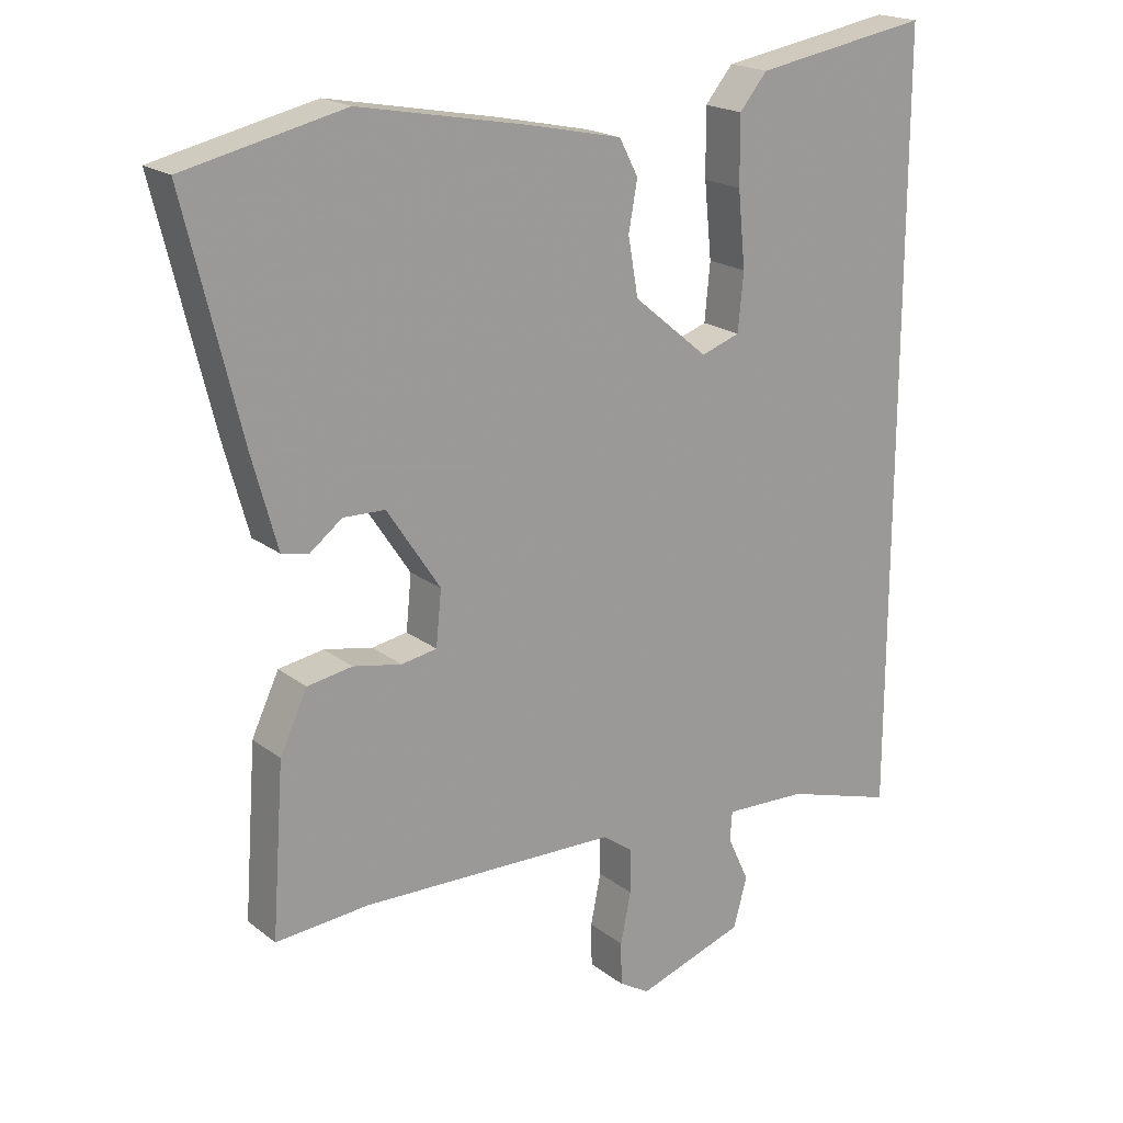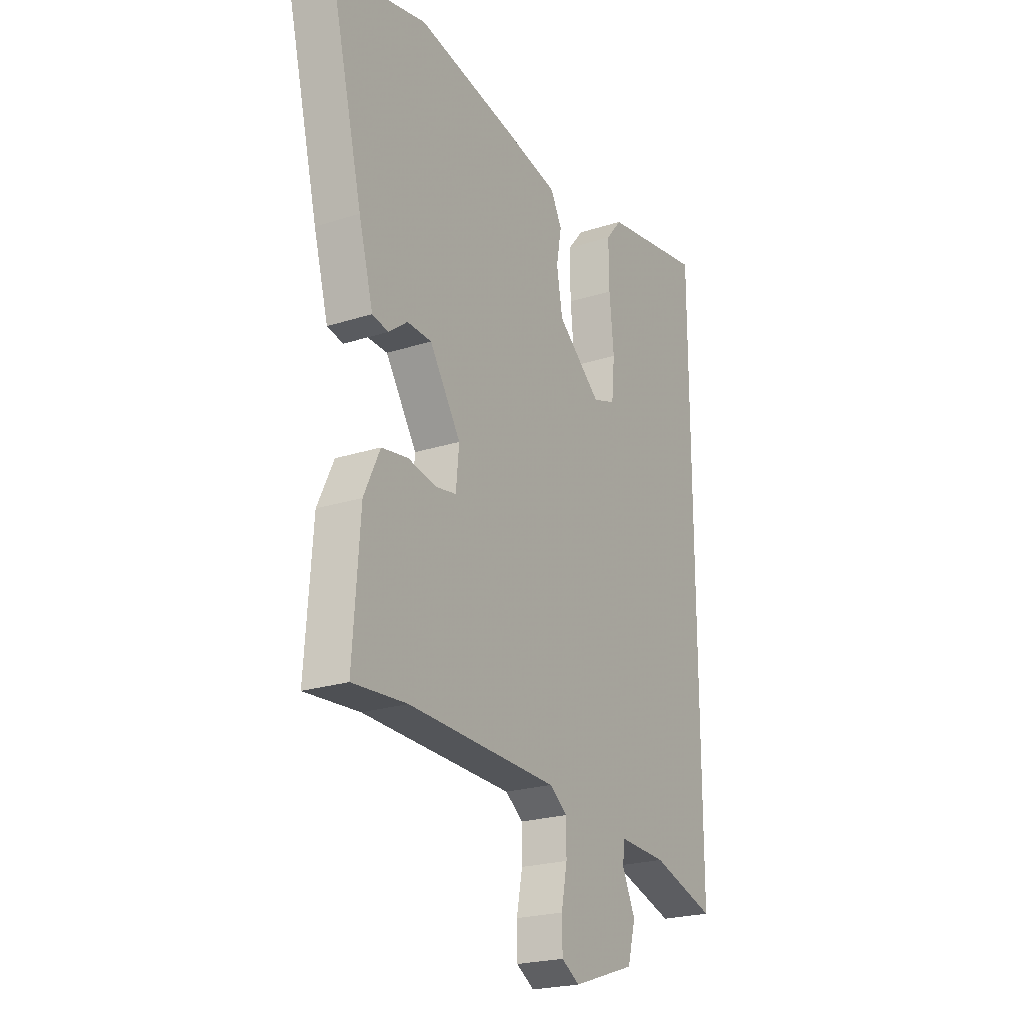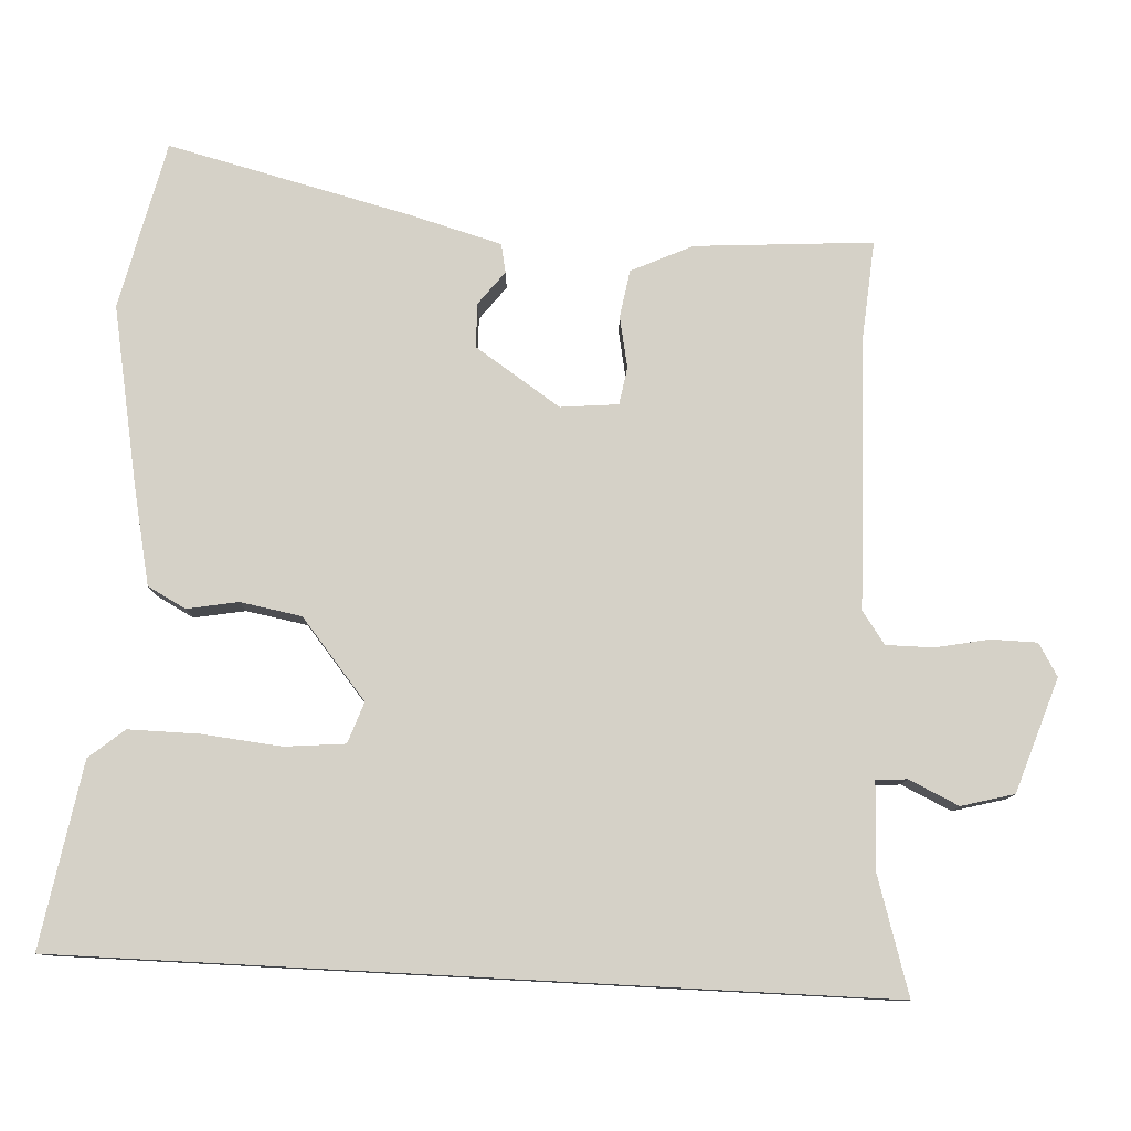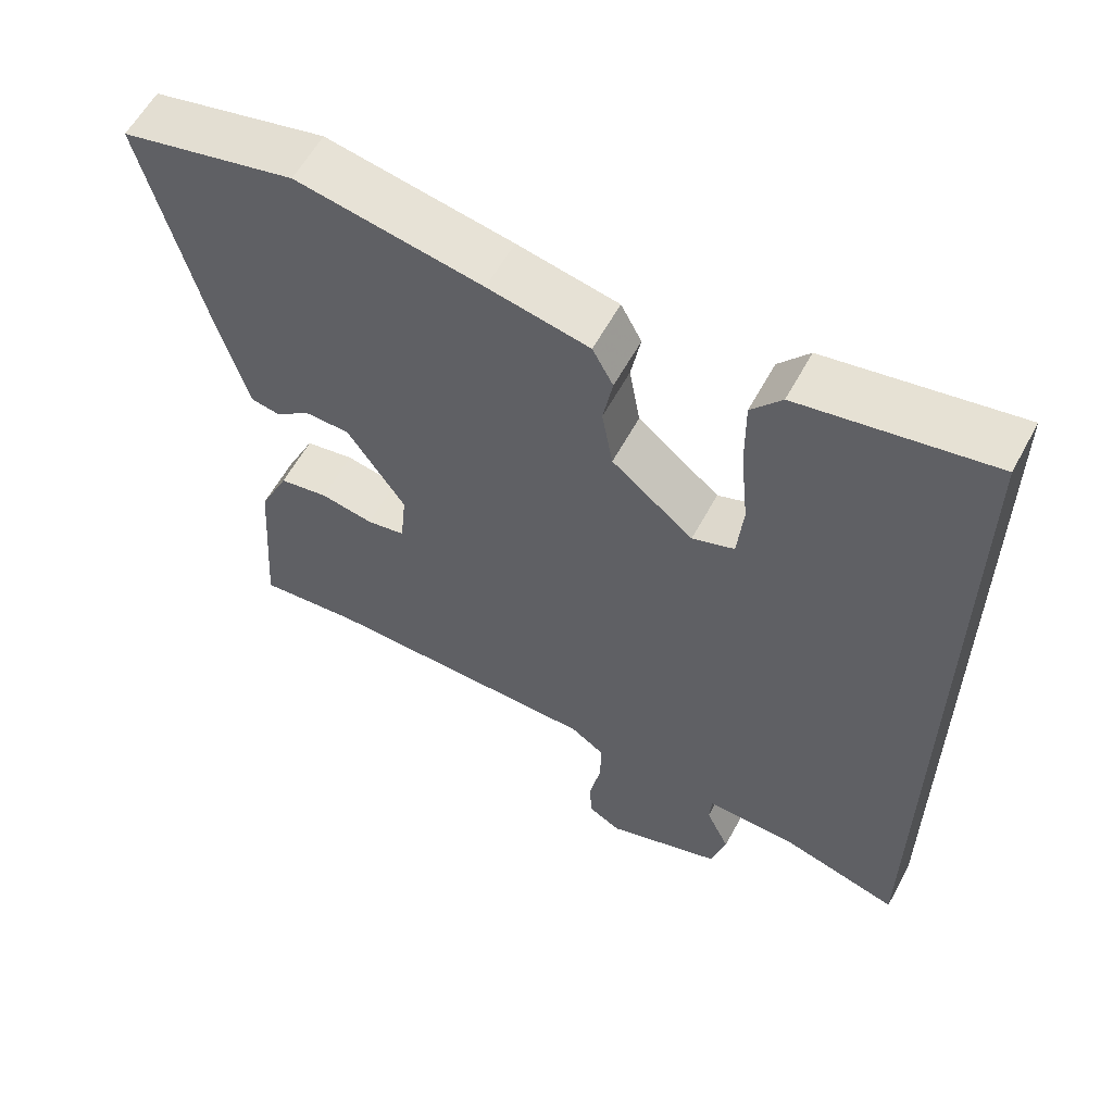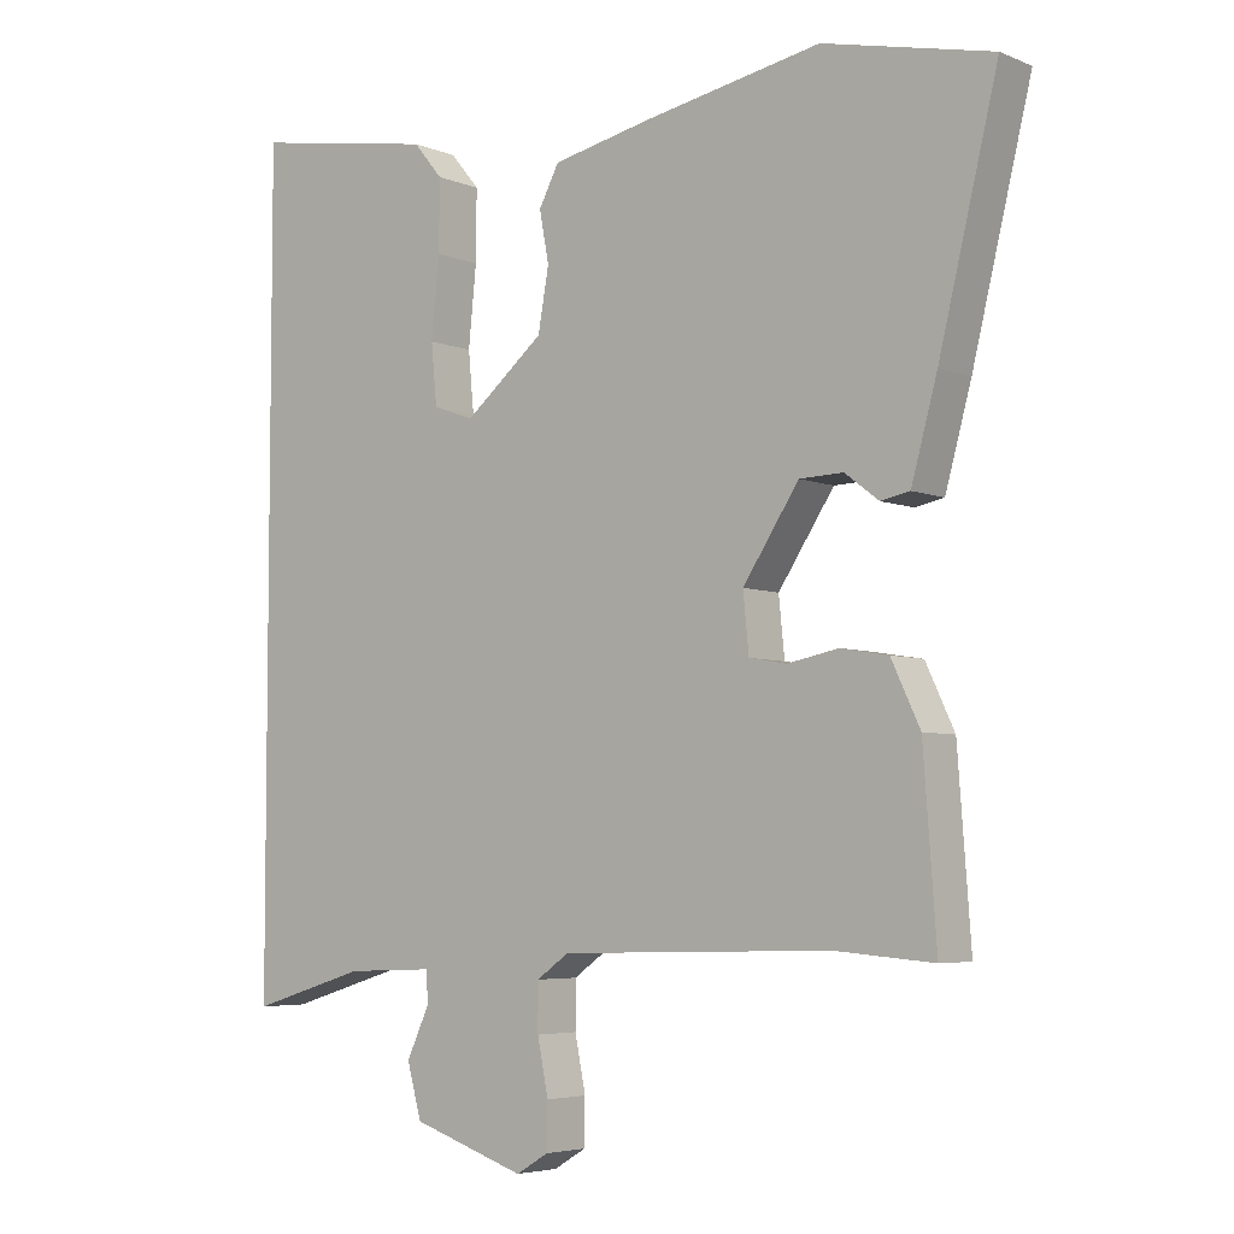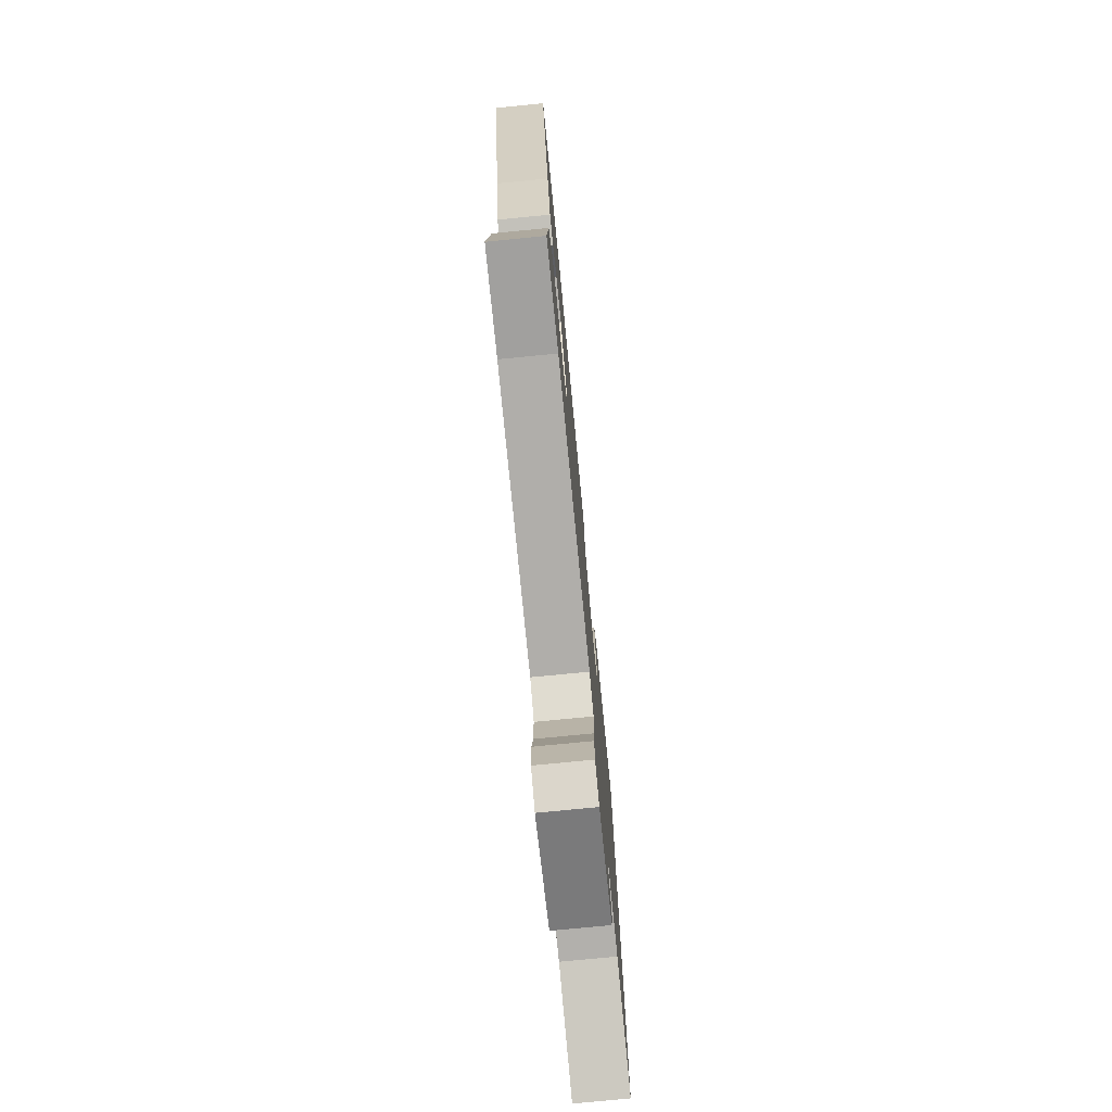
<metadata>
{"format":"obj","ext":"obj","renderer":"f3d","projection":"perspective","resolution":1024,"background":"white","views":[{"elev":19.6,"azim":-35.7,"up":"+Z"},{"elev":-22.7,"azim":-61.0,"up":"+Z"},{"elev":79.0,"azim":93.0,"up":"+Y"},{"elev":59.1,"azim":28.2,"up":"+Z"},{"elev":-5.1,"azim":-141.4,"up":"+Z"},{"elev":-76.4,"azim":-84.4,"up":"+Z"}]}
</metadata>
<code>
v 0.5 0.07 0.557
v 0.5 0.07 -0.579
v 0.339 0.07 -0.53
v 0.217 0.07 -0.525
v 0.214 0.07 -0.568
v 0.246 0.07 -0.637
v 0.226 0.07 -0.71
v 0.068 0.07 -0.763
v 0.023 0.07 -0.736
v 0.022 0.07 -0.673
v 0.037 0.07 -0.598
v 0.037 0.07 -0.533
v -0.008 0.07 -0.501
v -0.385 0.07 -0.491
v -0.521 0.07 -0.502
v -0.503 0.07 -0.255
v -0.463 0.07 -0.17
v -0.397 0.07 -0.159
v -0.326 0.07 -0.173
v -0.274 0.07 -0.164
v -0.266 0.07 -0.084
v -0.344 0.07 0.034
v -0.405 0.07 0.036
v -0.452 0.07 0
v -0.492 0.07 0.008
v -0.528 0.07 0.139
v -0.61 0.07 0.475
v -0.376 0.07 0.528
v -0.127 0.07 0.481
v 0.009 0.07 0.452
v 0.037 0.07 0.399
v 0.024 0.07 0.328
v 0.039 0.07 0.243
v 0.149 0.07 0.152
v 0.206 0.07 0.172
v 0.214 0.07 0.256
v 0.203 0.07 0.366
v 0.202 0.07 0.464
v 0.243 0.07 0.513
v 0.5 0 0.557
v 0.5 0 -0.579
v 0.339 0 -0.53
v 0.217 0 -0.525
v 0.214 0 -0.568
v 0.246 0 -0.637
v 0.226 0 -0.71
v 0.068 0 -0.763
v 0.023 0 -0.736
v 0.022 0 -0.673
v 0.037 0 -0.598
v 0.037 0 -0.533
v -0.008 0 -0.501
v -0.385 0 -0.491
v -0.521 0 -0.502
v -0.503 0 -0.255
v -0.463 0 -0.17
v -0.397 0 -0.159
v -0.326 0 -0.173
v -0.274 0 -0.164
v -0.266 0 -0.084
v -0.344 0 0.034
v -0.405 0 0.036
v -0.452 0 0
v -0.492 0 0.008
v -0.528 0 0.139
v -0.61 0 0.475
v -0.376 0 0.528
v -0.127 0 0.481
v 0.009 0 0.452
v 0.037 0 0.399
v 0.024 0 0.328
v 0.039 0 0.243
v 0.149 0 0.152
v 0.206 0 0.172
v 0.214 0 0.256
v 0.203 0 0.366
v 0.202 0 0.464
v 0.243 0 0.513
f 36 37 38 39
f 35 36 39 1
f 29 30 31 32
f 29 32 33
f 28 29 33
f 27 28 33 34
f 23 24 25 26
f 22 23 26 27
f 21 22 27 34
f 16 17 18 19
f 14 15 16 19
f 13 14 19 20
f 12 13 20 21
f 8 9 10 11
f 8 11 12
f 5 6 7 8
f 4 5 8 12
f 35 1 2 3
f 35 3 4
f 21 34 35
f 4 12 21 35
f 78 77 76 75
f 40 78 75 74
f 71 70 69 68
f 72 71 68
f 72 68 67
f 73 72 67 66
f 65 64 63 62
f 66 65 62 61
f 73 66 61 60
f 58 57 56 55
f 58 55 54 53
f 59 58 53 52
f 60 59 52 51
f 50 49 48 47
f 51 50 47
f 47 46 45 44
f 51 47 44 43
f 42 41 40 74
f 43 42 74
f 74 73 60
f 74 60 51 43
f 1 40 41 2
f 2 41 42 3
f 3 42 43 4
f 4 43 44 5
f 5 44 45 6
f 6 45 46 7
f 7 46 47 8
f 8 47 48 9
f 9 48 49 10
f 10 49 50 11
f 11 50 51 12
f 12 51 52 13
f 13 52 53 14
f 14 53 54 15
f 15 54 55 16
f 16 55 56 17
f 17 56 57 18
f 18 57 58 19
f 19 58 59 20
f 20 59 60 21
f 21 60 61 22
f 22 61 62 23
f 23 62 63 24
f 24 63 64 25
f 25 64 65 26
f 26 65 66 27
f 27 66 67 28
f 28 67 68 29
f 29 68 69 30
f 30 69 70 31
f 31 70 71 32
f 32 71 72 33
f 33 72 73 34
f 34 73 74 35
f 35 74 75 36
f 36 75 76 37
f 37 76 77 38
f 38 77 78 39
f 39 78 40 1

</code>
